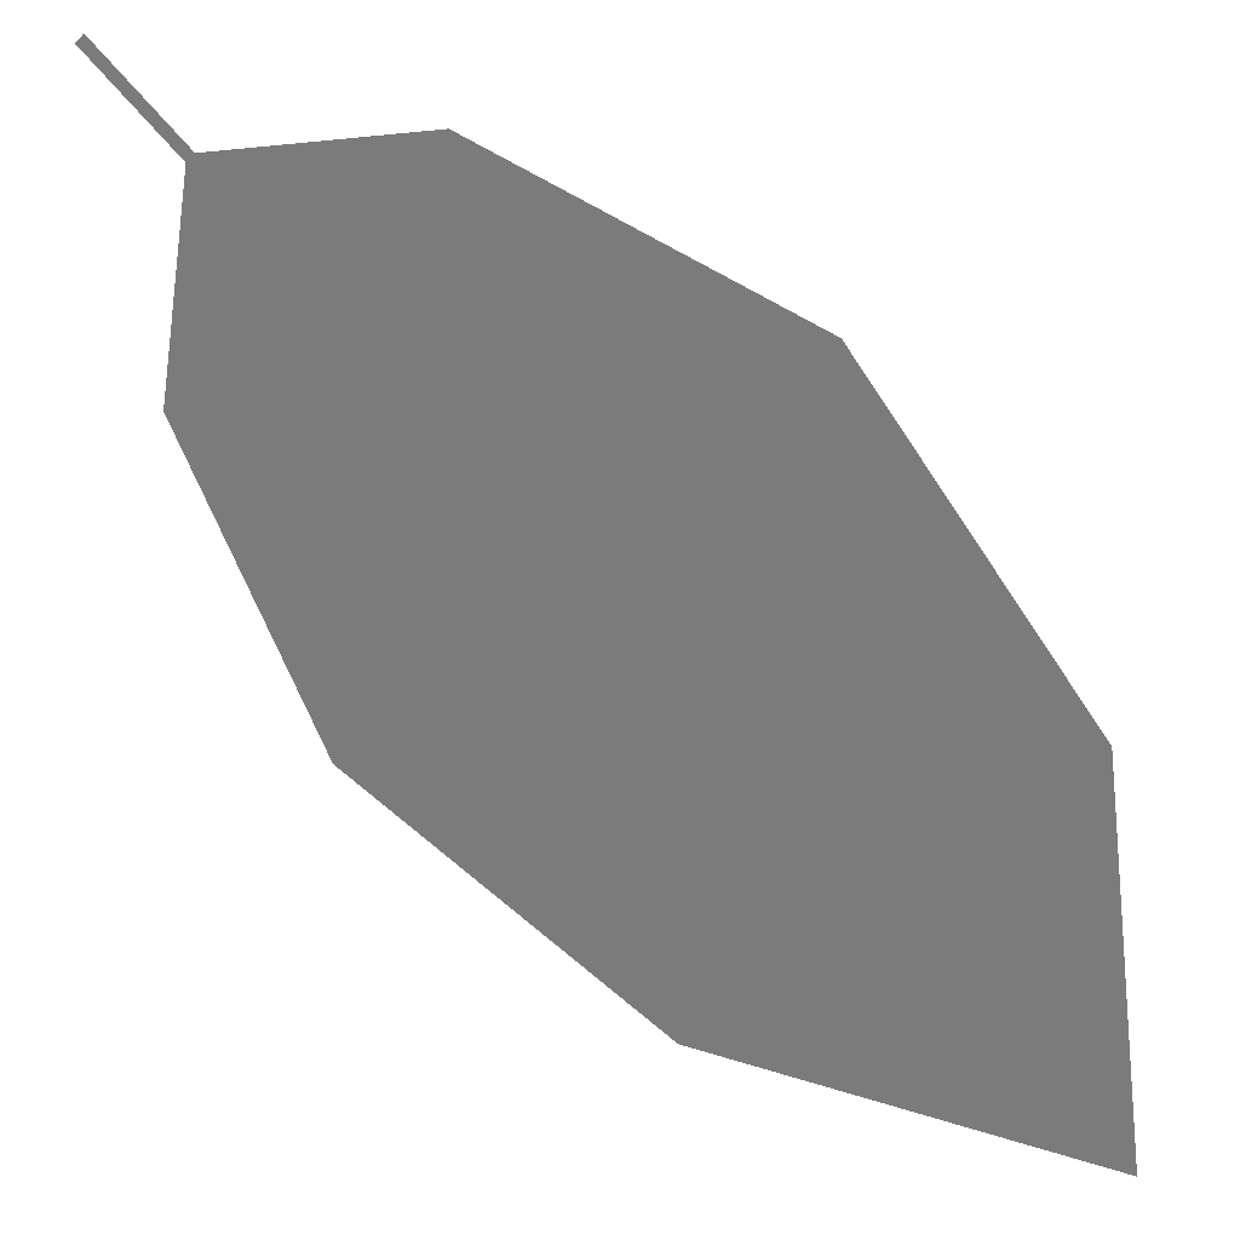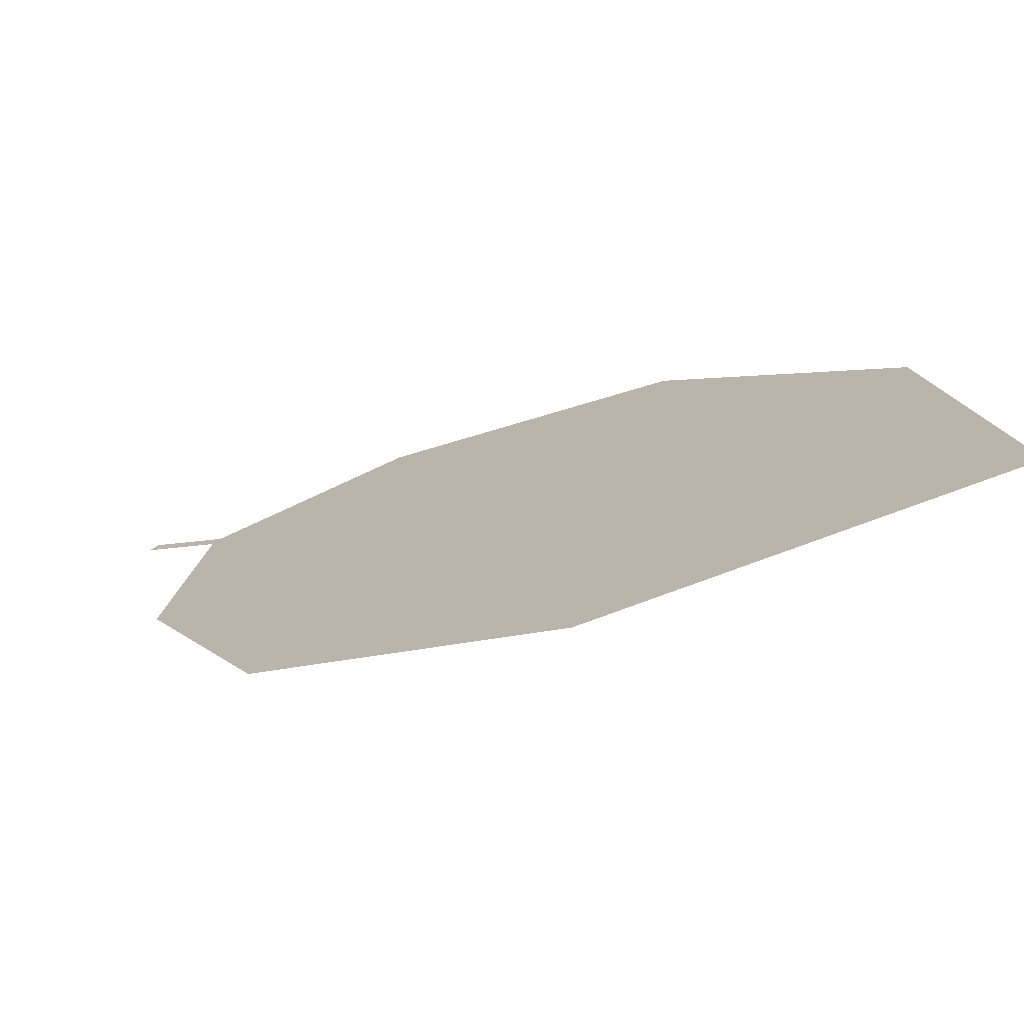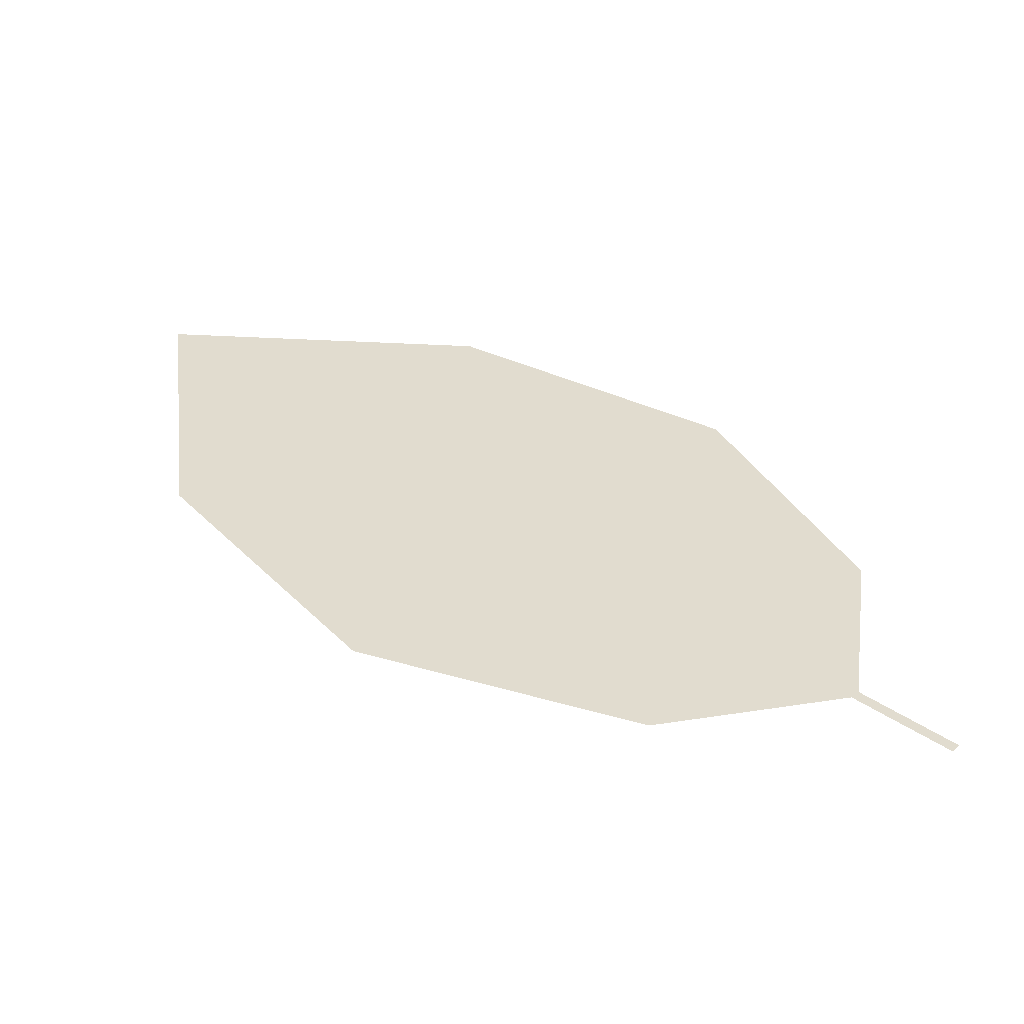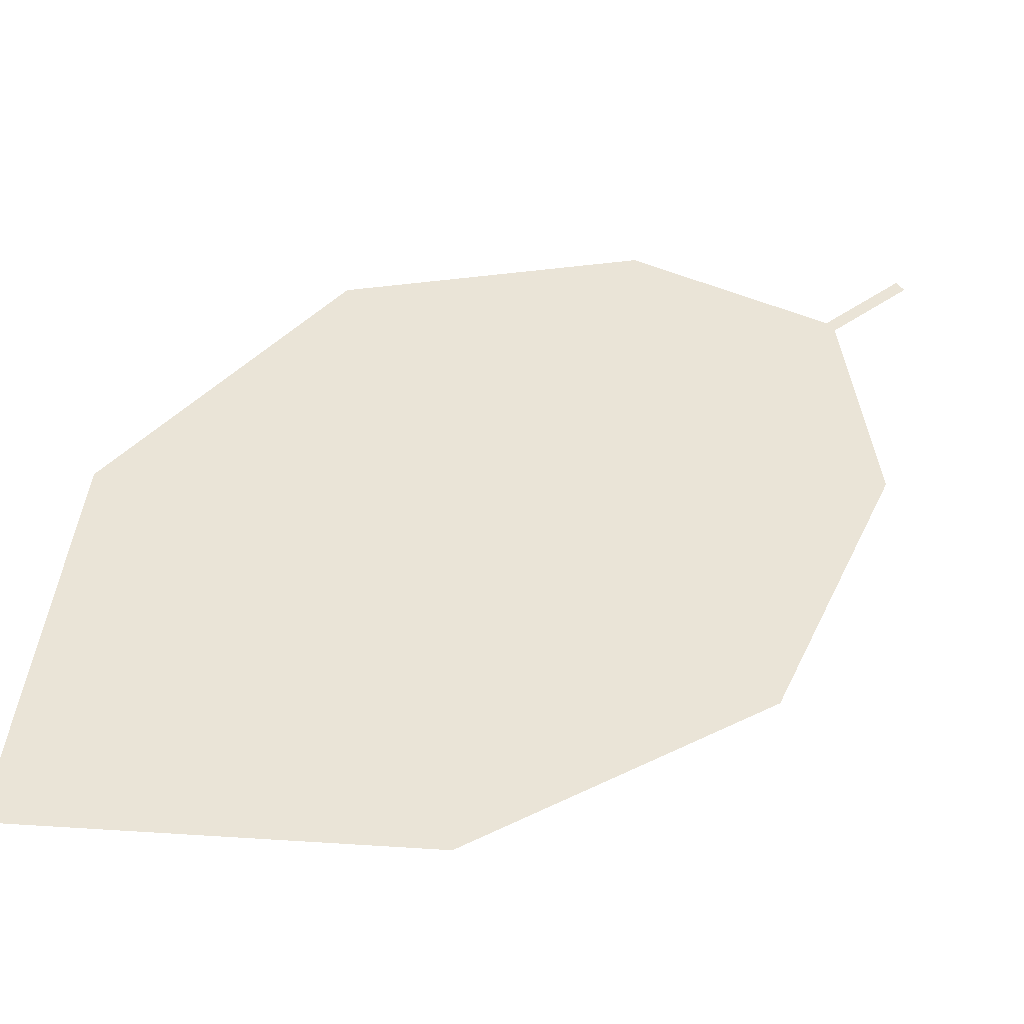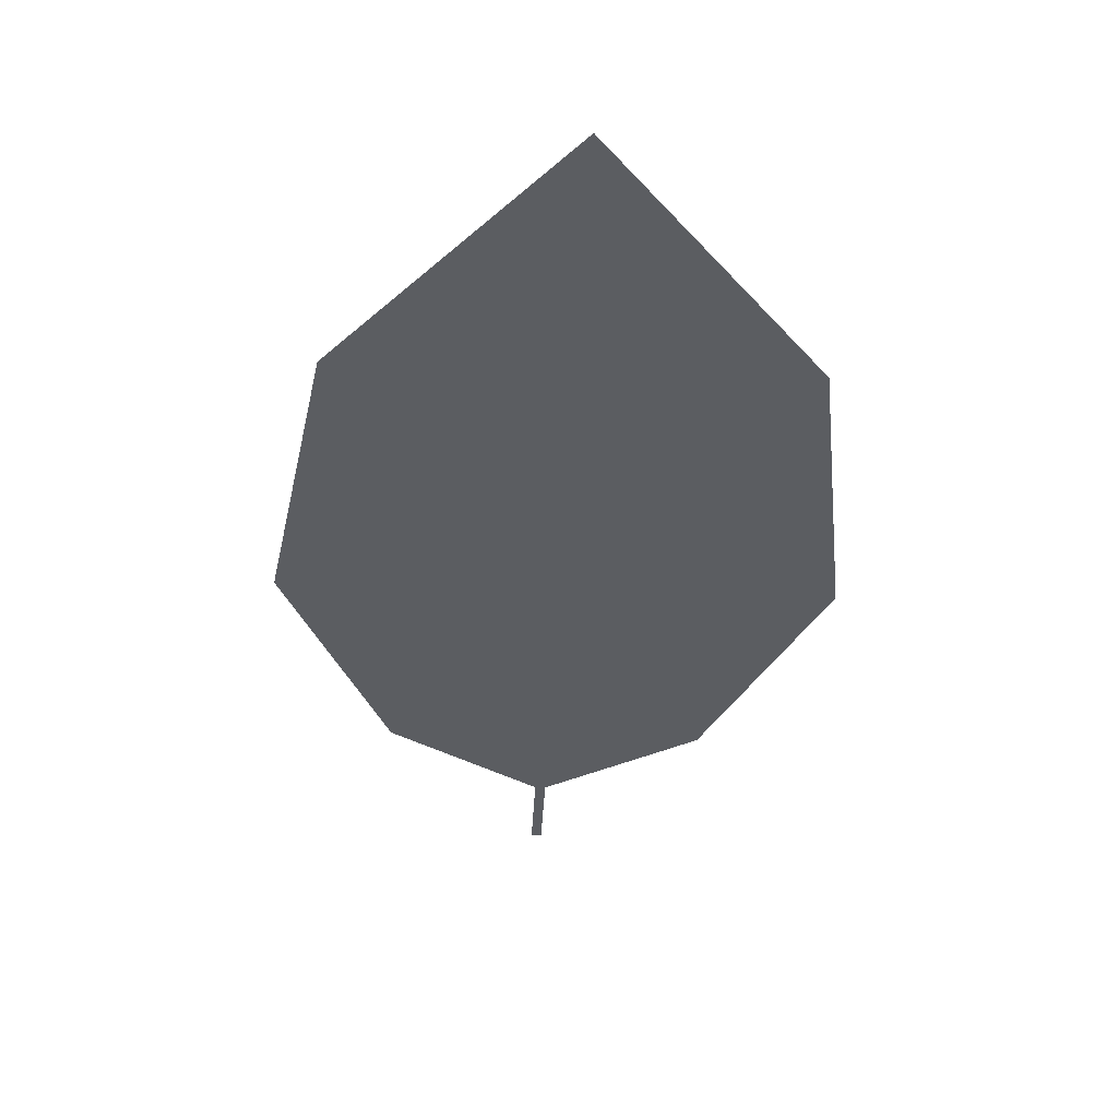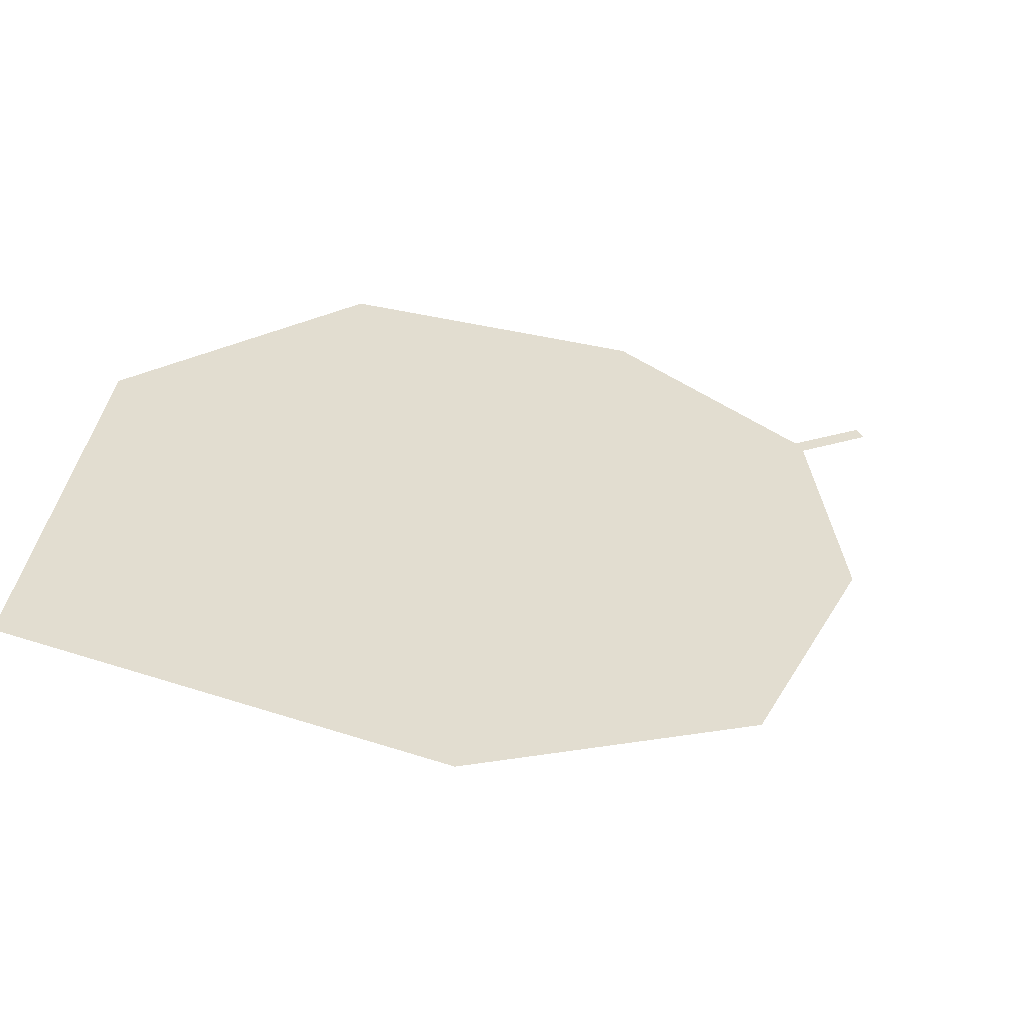
<metadata>
{"format":"obj","ext":"obj","renderer":"f3d","projection":"perspective","resolution":1024,"background":"white","views":[{"elev":27.3,"azim":19.6,"up":"+Y"},{"elev":-73.5,"azim":22.5,"up":"+Y"},{"elev":34.2,"azim":179.4,"up":"+Z"},{"elev":-41.4,"azim":165.8,"up":"+Y"},{"elev":-35.8,"azim":43.2,"up":"+Z"},{"elev":-54.6,"azim":154.0,"up":"+Y"}]}
</metadata>
<code>
o Leaves.103_leaves.103
v -0.2146 0.0042 2.578
v -0.2136 0.005266 2.578
v -0.2039 -0.006115 2.578
v -0.2082 -0.03189 2.578
v -0.1548 -0.09395 2.578
v -0.2029 -0.005049 2.578
v -0.1773 9.3e-05 2.578
v -0.1135 -0.05131 2.578
v -0.1075 -0.09842 2.578
v -0.1403 -0.01503 2.578
v -0.1919 -0.06834 2.578
f 1 3 6 2
f 3 4 11 5
f 5 8 6 3
f 8 10 7 6
f 5 9 8

</code>
